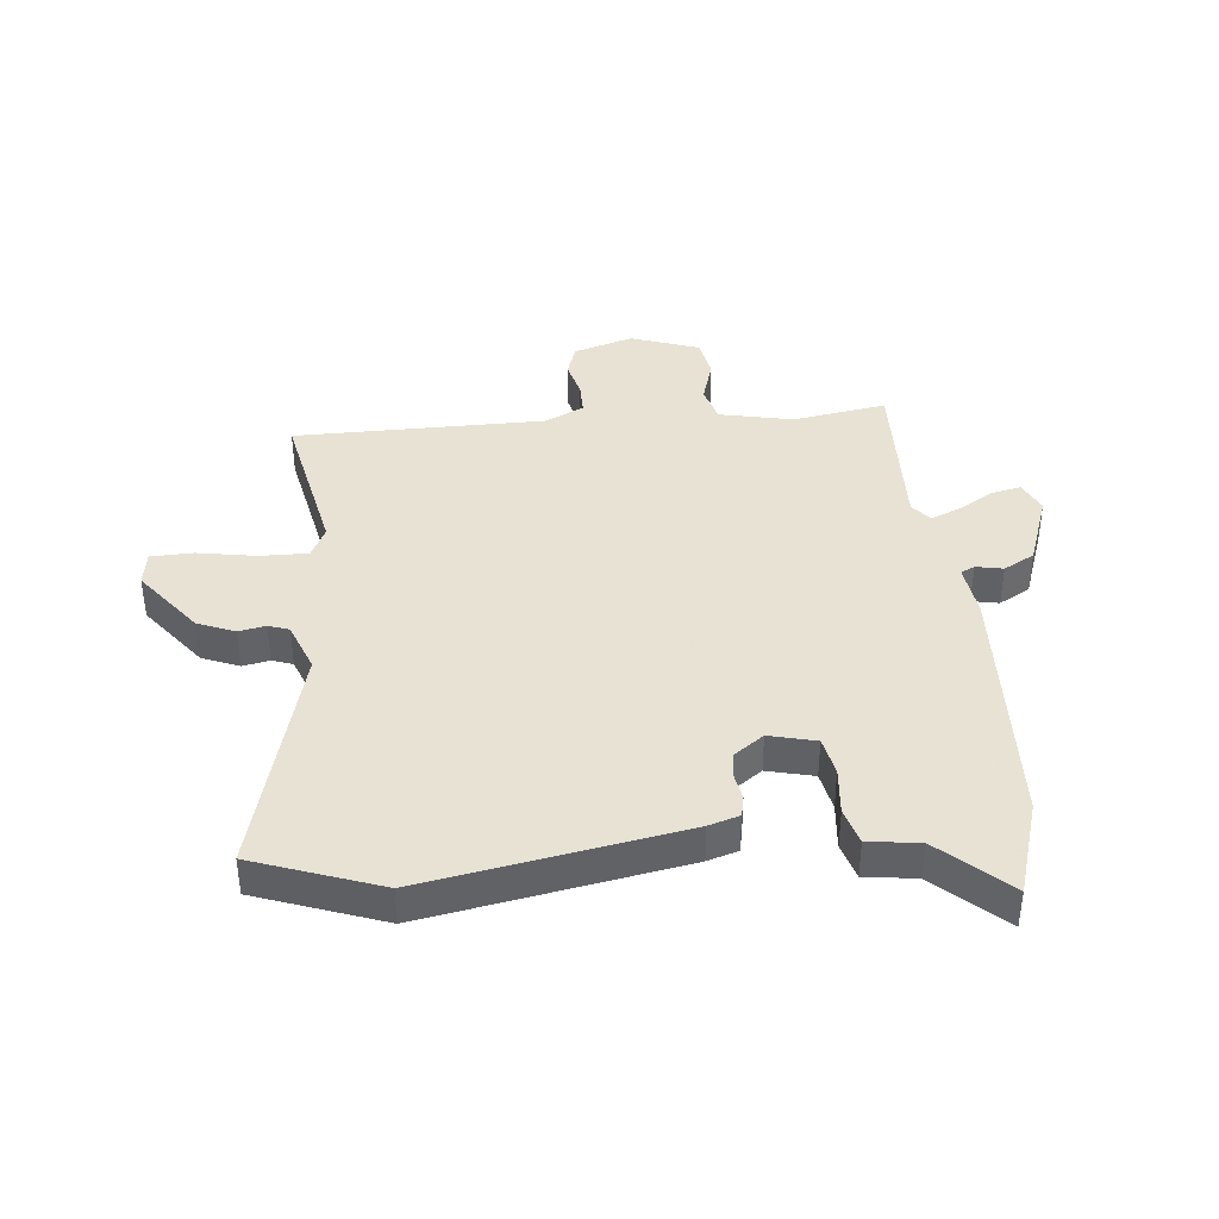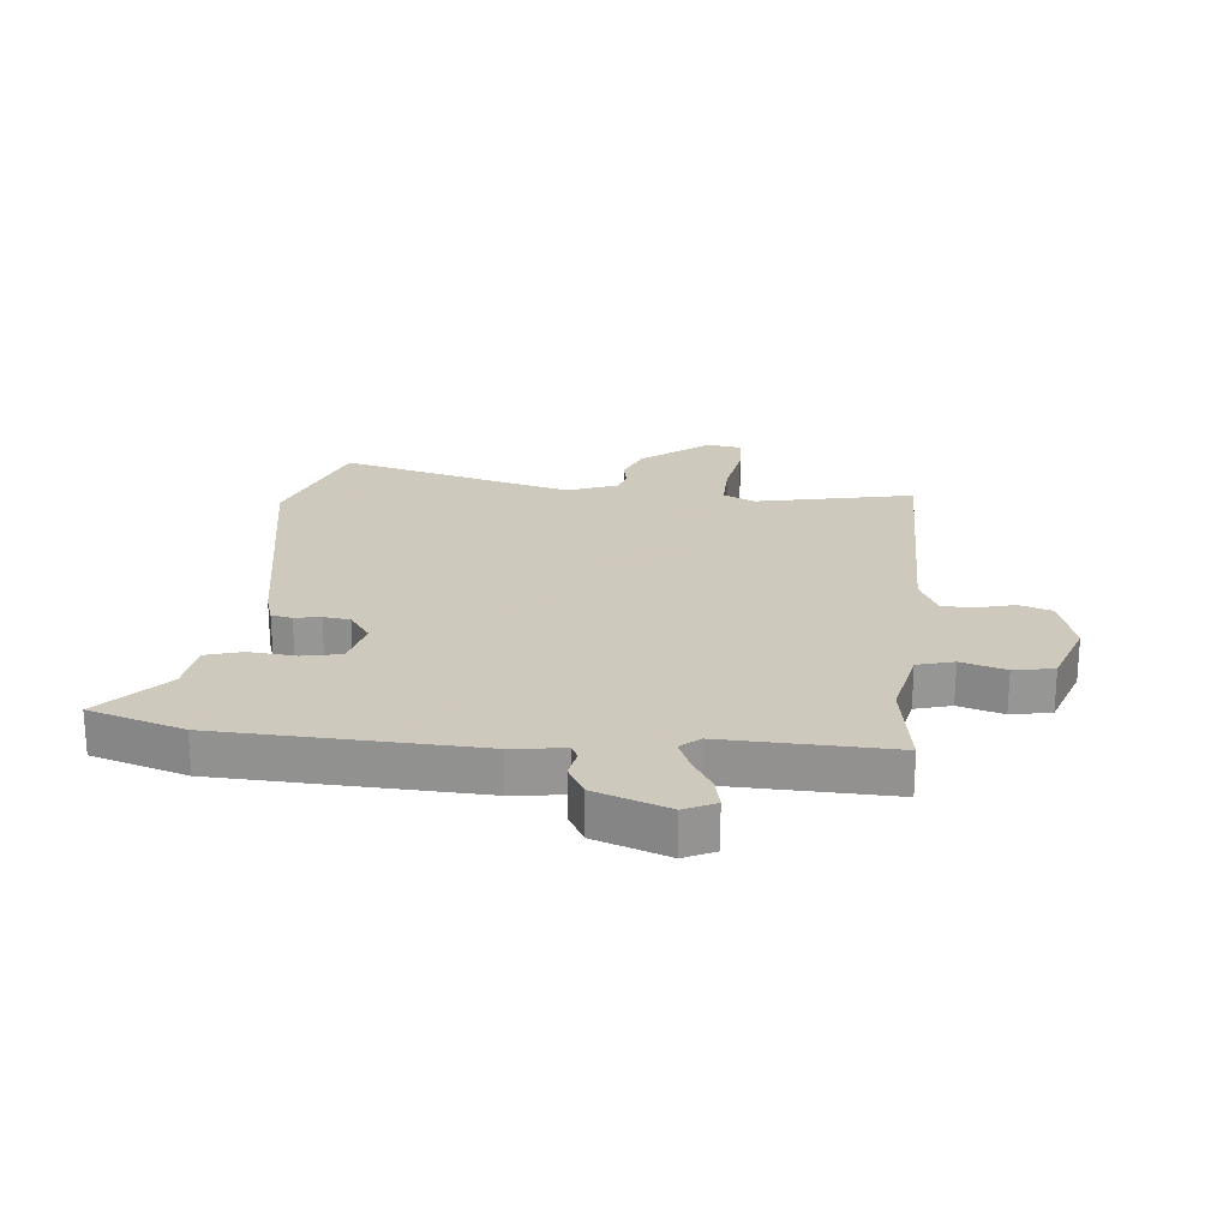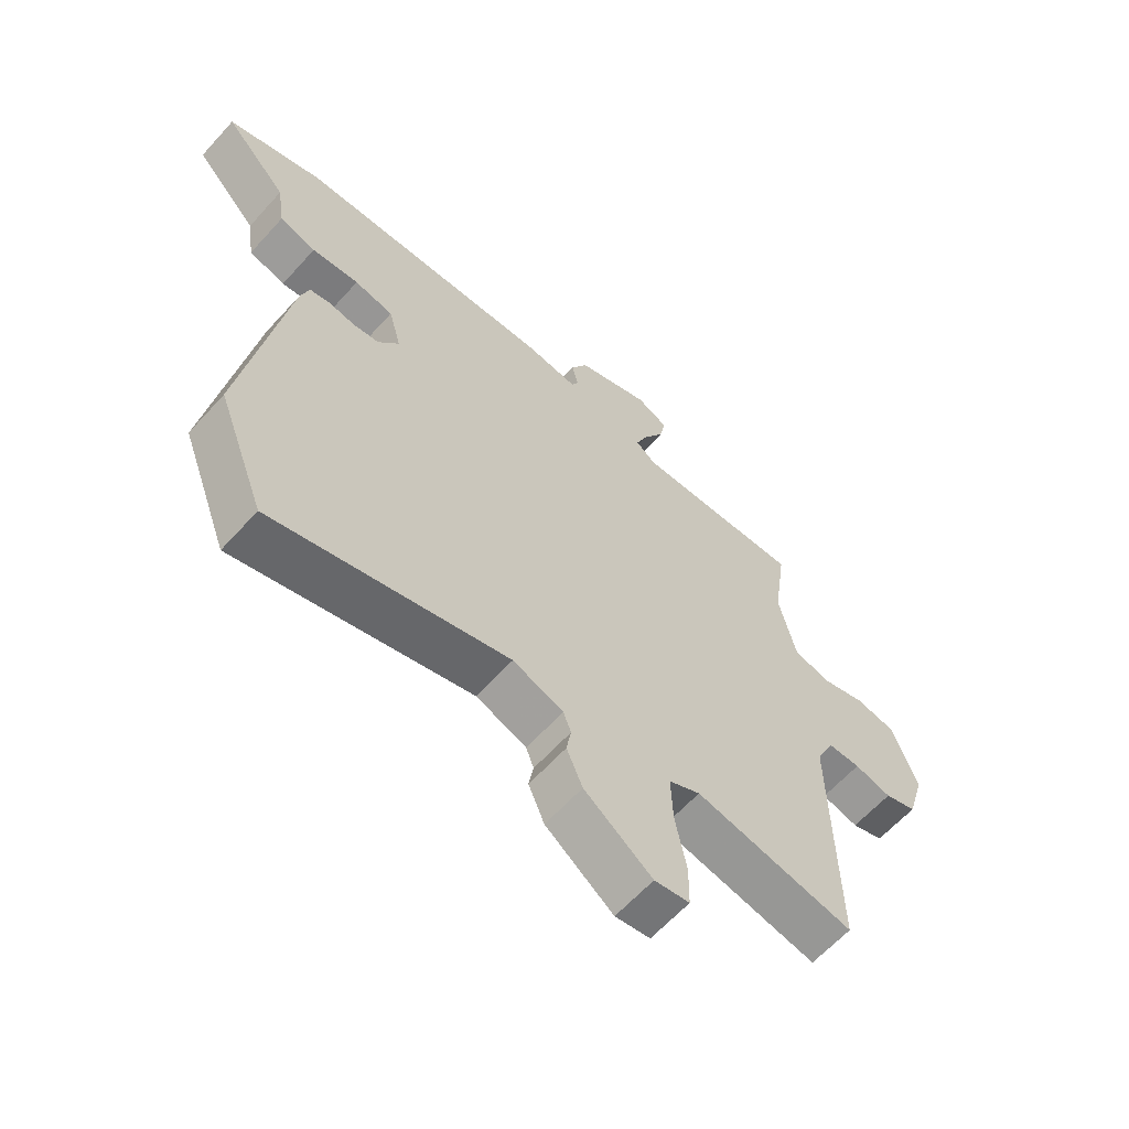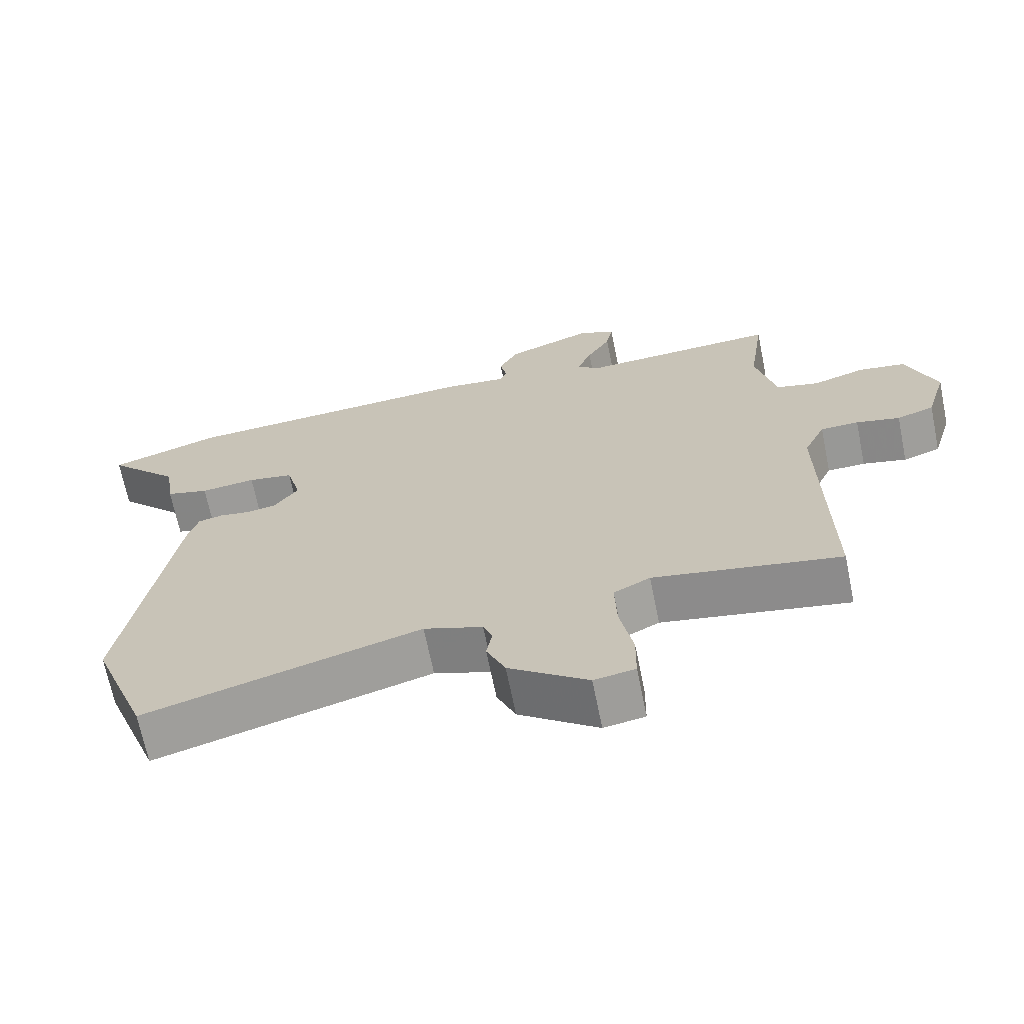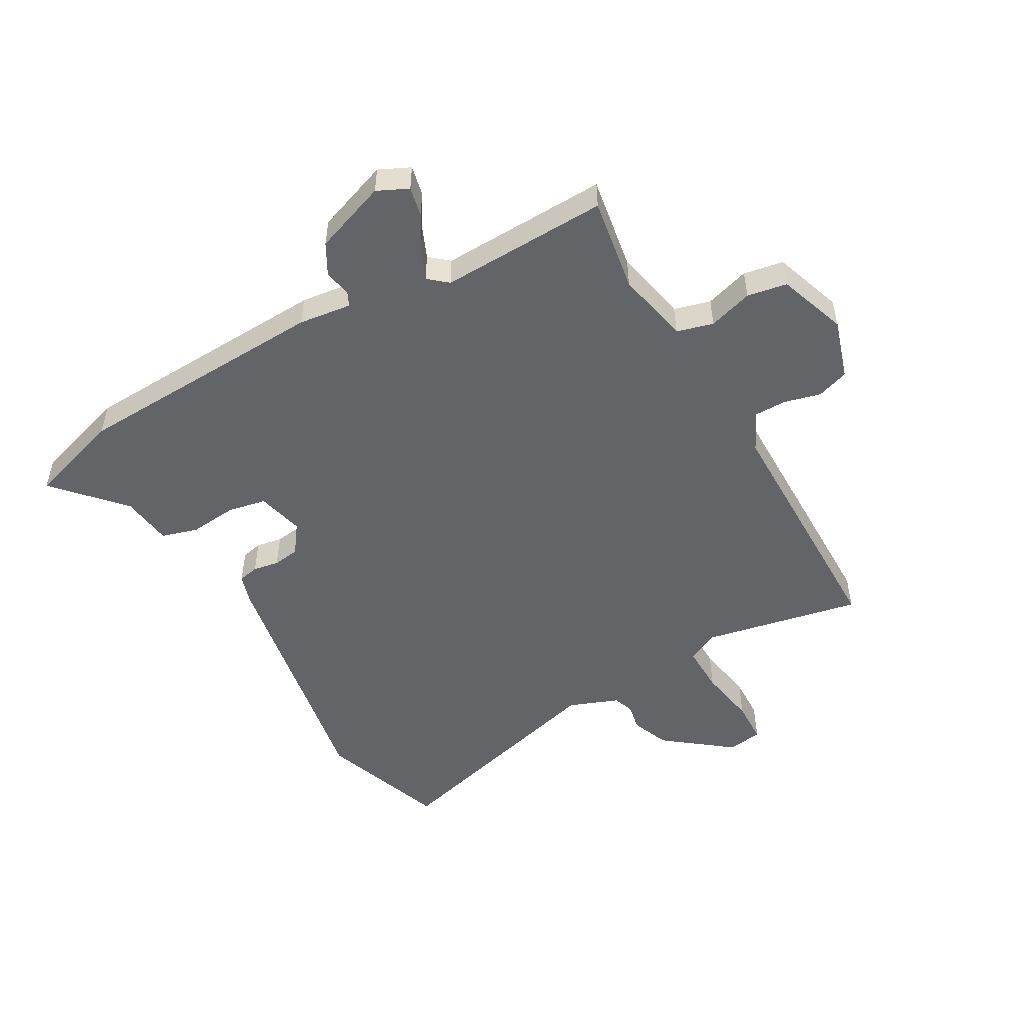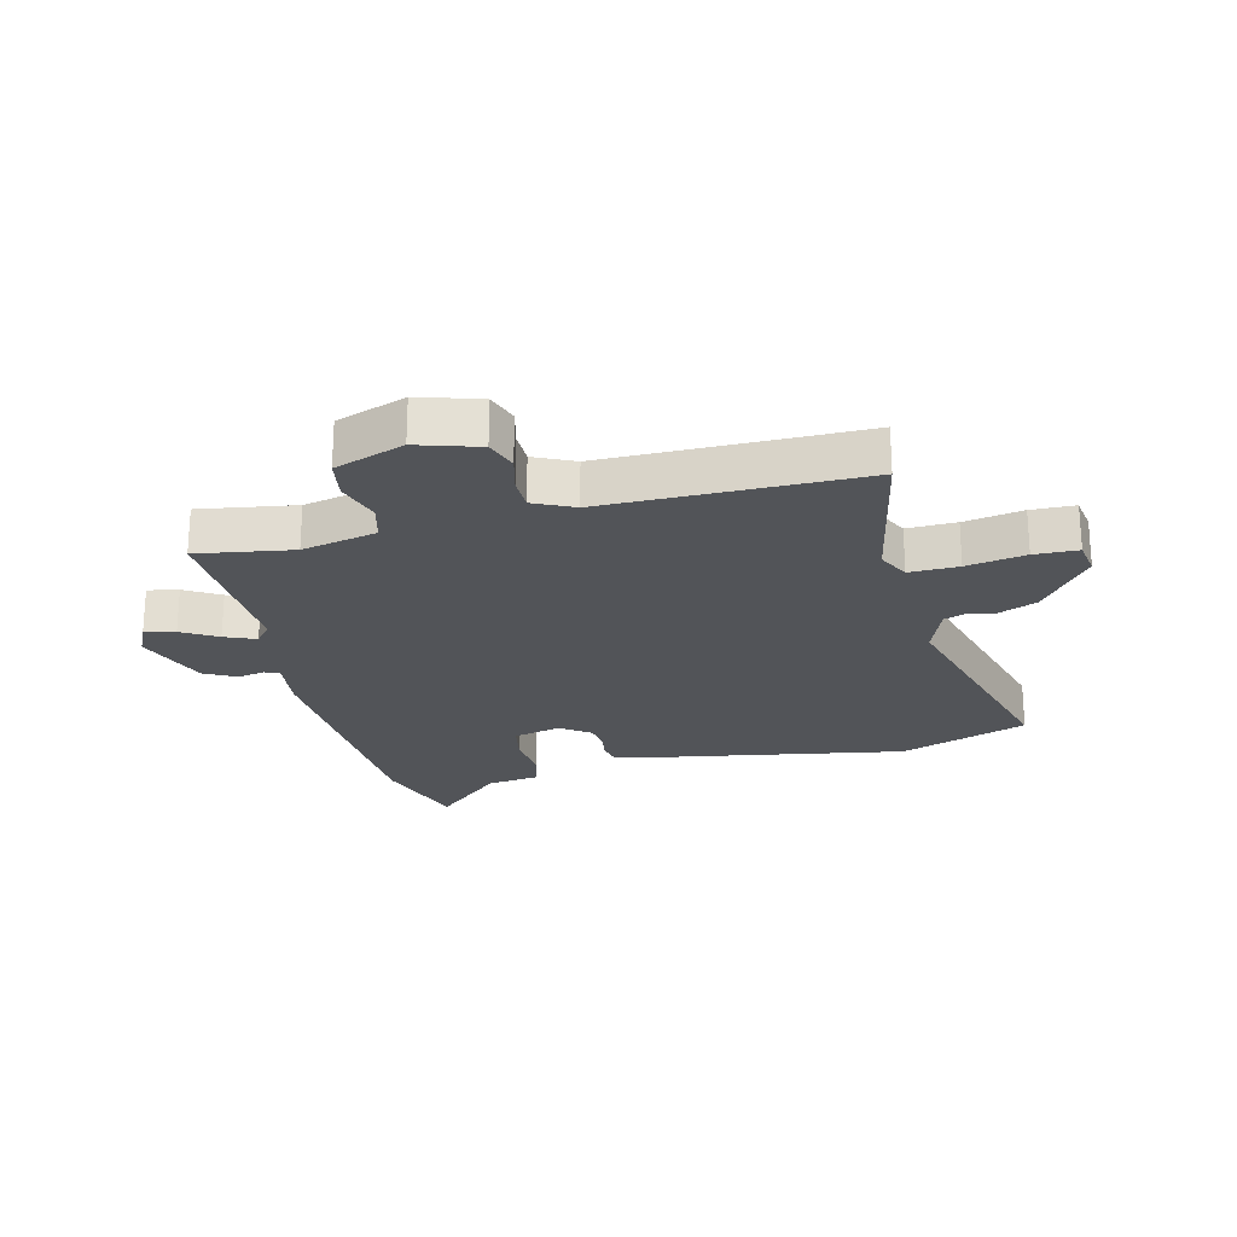
<metadata>
{"format":"obj","ext":"obj","renderer":"f3d","projection":"perspective","resolution":1024,"background":"white","views":[{"elev":39.7,"azim":-96.6,"up":"+Y"},{"elev":22.6,"azim":4.5,"up":"+Y"},{"elev":-62.5,"azim":-42.0,"up":"+Z"},{"elev":-68.1,"azim":11.5,"up":"+Z"},{"elev":-51.3,"azim":28.6,"up":"+Y"},{"elev":-23.1,"azim":103.1,"up":"+Y"}]}
</metadata>
<code>
v 0.5 0.07 0.492
v 0.477 0.07 0.332
v 0.506 0.07 0.207
v 0.568 0.07 0.191
v 0.643 0.07 0.215
v 0.711 0.07 0.204
v 0.754 0.07 0.088
v 0.724 0.07 -0.014
v 0.67 0.07 -0.033
v 0.607 0.07 -0.018
v 0.552 0.07 -0.019
v 0.521 0.07 -0.086
v 0.527 0.07 -0.513
v 0.258 0.07 -0.463
v 0.205 0.07 -0.49
v 0.208 0.07 -0.572
v 0.227 0.07 -0.67
v 0.226 0.07 -0.743
v 0.167 0.07 -0.753
v 0.053 0.07 -0.668
v 0.026 0.07 -0.605
v 0.034 0.07 -0.559
v 0.021 0.07 -0.524
v -0.064 0.07 -0.493
v -0.46 0.07 -0.606
v -0.541 0.07 -0.393
v -0.471 0.07 0.044
v -0.456 0.07 0.096
v -0.421 0.07 0.104
v -0.377 0.07 0.097
v -0.332 0.07 0.104
v -0.297 0.07 0.154
v -0.318 0.07 0.233
v -0.384 0.07 0.245
v -0.464 0.07 0.236
v -0.526 0.07 0.253
v -0.539 0.07 0.34
v -0.645 0.07 0.452
v -0.485 0.07 0.505
v -0.05 0.07 0.531
v 0.04 0.07 0.521
v 0.051 0.07 0.545
v 0.041 0.07 0.591
v 0.069 0.07 0.644
v 0.193 0.07 0.691
v 0.246 0.07 0.667
v 0.236 0.07 0.616
v 0.202 0.07 0.557
v 0.181 0.07 0.505
v 0.214 0.07 0.478
v 0.5 0 0.492
v 0.477 0 0.332
v 0.506 0 0.207
v 0.568 0 0.191
v 0.643 0 0.215
v 0.711 0 0.204
v 0.754 0 0.088
v 0.724 0 -0.014
v 0.67 0 -0.033
v 0.607 0 -0.018
v 0.552 0 -0.019
v 0.521 0 -0.086
v 0.527 0 -0.513
v 0.258 0 -0.463
v 0.205 0 -0.49
v 0.208 0 -0.572
v 0.227 0 -0.67
v 0.226 0 -0.743
v 0.167 0 -0.753
v 0.053 0 -0.668
v 0.026 0 -0.605
v 0.034 0 -0.559
v 0.021 0 -0.524
v -0.064 0 -0.493
v -0.46 0 -0.606
v -0.541 0 -0.393
v -0.471 0 0.044
v -0.456 0 0.096
v -0.421 0 0.104
v -0.377 0 0.097
v -0.332 0 0.104
v -0.297 0 0.154
v -0.318 0 0.233
v -0.384 0 0.245
v -0.464 0 0.236
v -0.526 0 0.253
v -0.539 0 0.34
v -0.645 0 0.452
v -0.485 0 0.505
v -0.05 0 0.531
v 0.04 0 0.521
v 0.051 0 0.545
v 0.041 0 0.591
v 0.069 0 0.644
v 0.193 0 0.691
v 0.246 0 0.667
v 0.236 0 0.616
v 0.202 0 0.557
v 0.181 0 0.505
v 0.214 0 0.478
f 46 47 48
f 45 46 48
f 44 45 48
f 43 44 48
f 42 43 48
f 41 42 48 49
f 41 49 50
f 40 41 50
f 39 40 50
f 38 39 50
f 37 38 50
f 37 50 1
f 36 37 1
f 35 36 1
f 34 35 1
f 28 29 30
f 27 28 30
f 26 27 30
f 25 26 30
f 24 25 30
f 23 24 30 31
f 20 21 22
f 19 20 22
f 18 19 22
f 17 18 22
f 16 17 22
f 15 16 22 23
f 23 31 32
f 15 23 32
f 14 15 32
f 8 9 10
f 7 8 10
f 6 7 10
f 5 6 10
f 4 5 10
f 3 4 10 11
f 2 3 11 12
f 33 34 1 2
f 14 32 33
f 13 14 33
f 12 13 33
f 2 12 33
f 98 97 96
f 98 96 95
f 98 95 94
f 98 94 93
f 98 93 92
f 99 98 92 91
f 100 99 91
f 100 91 90
f 100 90 89
f 100 89 88
f 100 88 87
f 51 100 87
f 51 87 86
f 51 86 85
f 51 85 84
f 80 79 78
f 80 78 77
f 80 77 76
f 80 76 75
f 80 75 74
f 81 80 74 73
f 72 71 70
f 72 70 69
f 72 69 68
f 72 68 67
f 72 67 66
f 73 72 66 65
f 82 81 73
f 82 73 65
f 82 65 64
f 60 59 58
f 60 58 57
f 60 57 56
f 60 56 55
f 60 55 54
f 61 60 54 53
f 62 61 53 52
f 52 51 84 83
f 83 82 64
f 83 64 63
f 83 63 62
f 83 62 52
f 1 51 52 2
f 2 52 53 3
f 3 53 54 4
f 4 54 55 5
f 5 55 56 6
f 6 56 57 7
f 7 57 58 8
f 8 58 59 9
f 9 59 60 10
f 10 60 61 11
f 11 61 62 12
f 12 62 63 13
f 13 63 64 14
f 14 64 65 15
f 15 65 66 16
f 16 66 67 17
f 17 67 68 18
f 18 68 69 19
f 19 69 70 20
f 20 70 71 21
f 21 71 72 22
f 22 72 73 23
f 23 73 74 24
f 24 74 75 25
f 25 75 76 26
f 26 76 77 27
f 27 77 78 28
f 28 78 79 29
f 29 79 80 30
f 30 80 81 31
f 31 81 82 32
f 32 82 83 33
f 33 83 84 34
f 34 84 85 35
f 35 85 86 36
f 36 86 87 37
f 37 87 88 38
f 38 88 89 39
f 39 89 90 40
f 40 90 91 41
f 41 91 92 42
f 42 92 93 43
f 43 93 94 44
f 44 94 95 45
f 45 95 96 46
f 46 96 97 47
f 47 97 98 48
f 48 98 99 49
f 49 99 100 50
f 50 100 51 1

</code>
